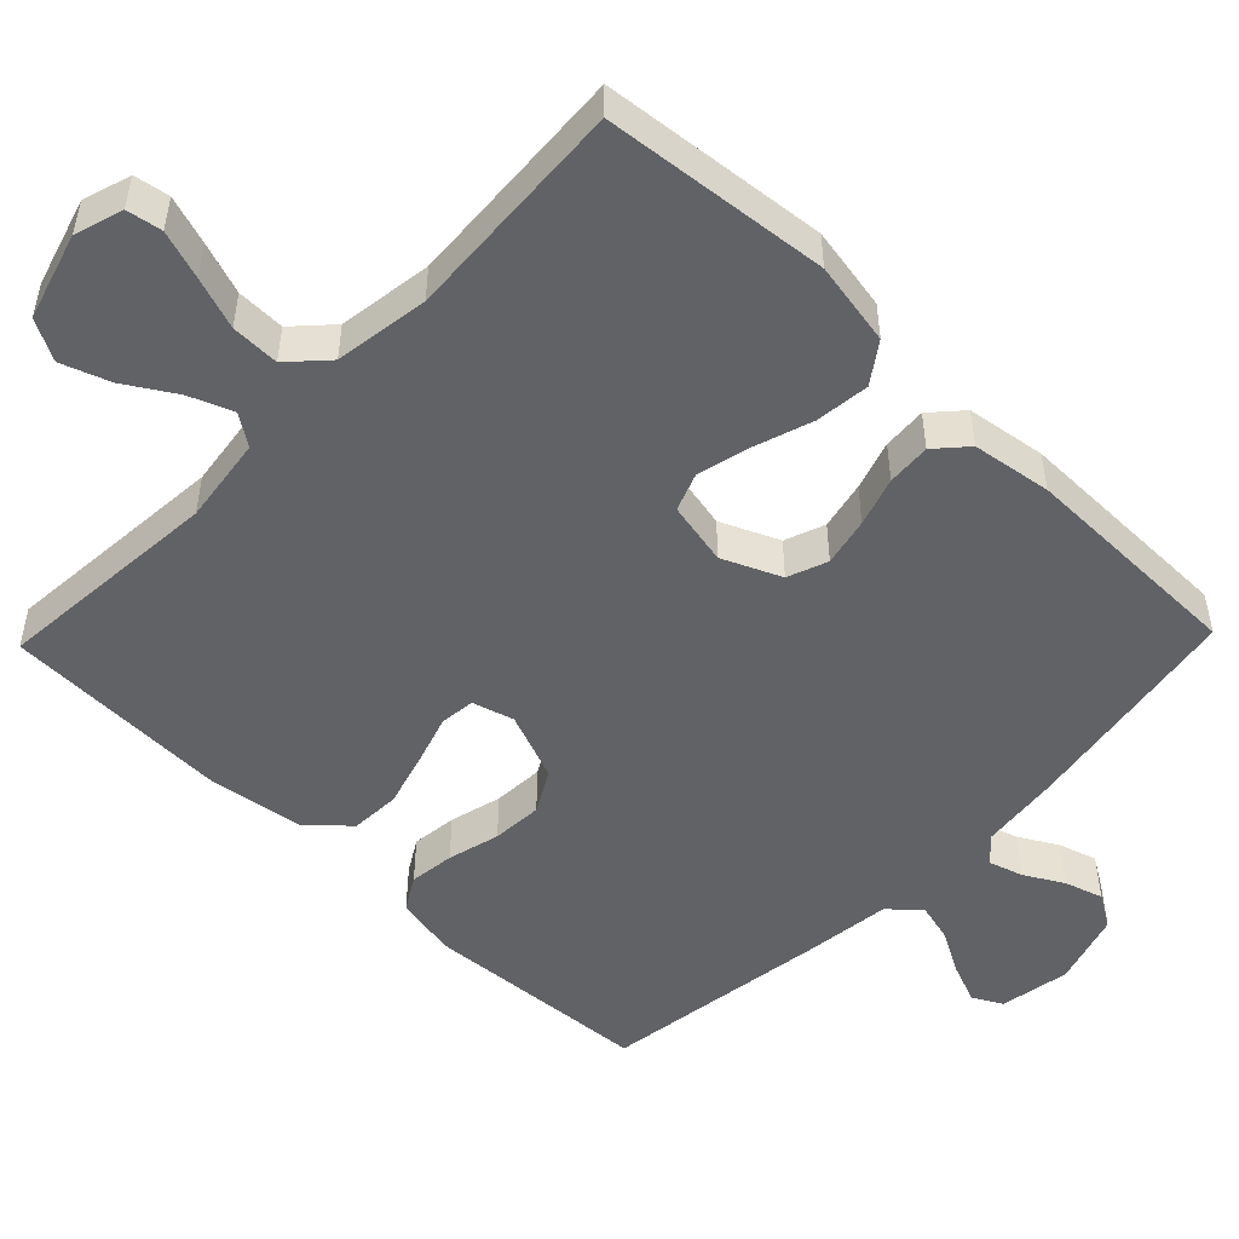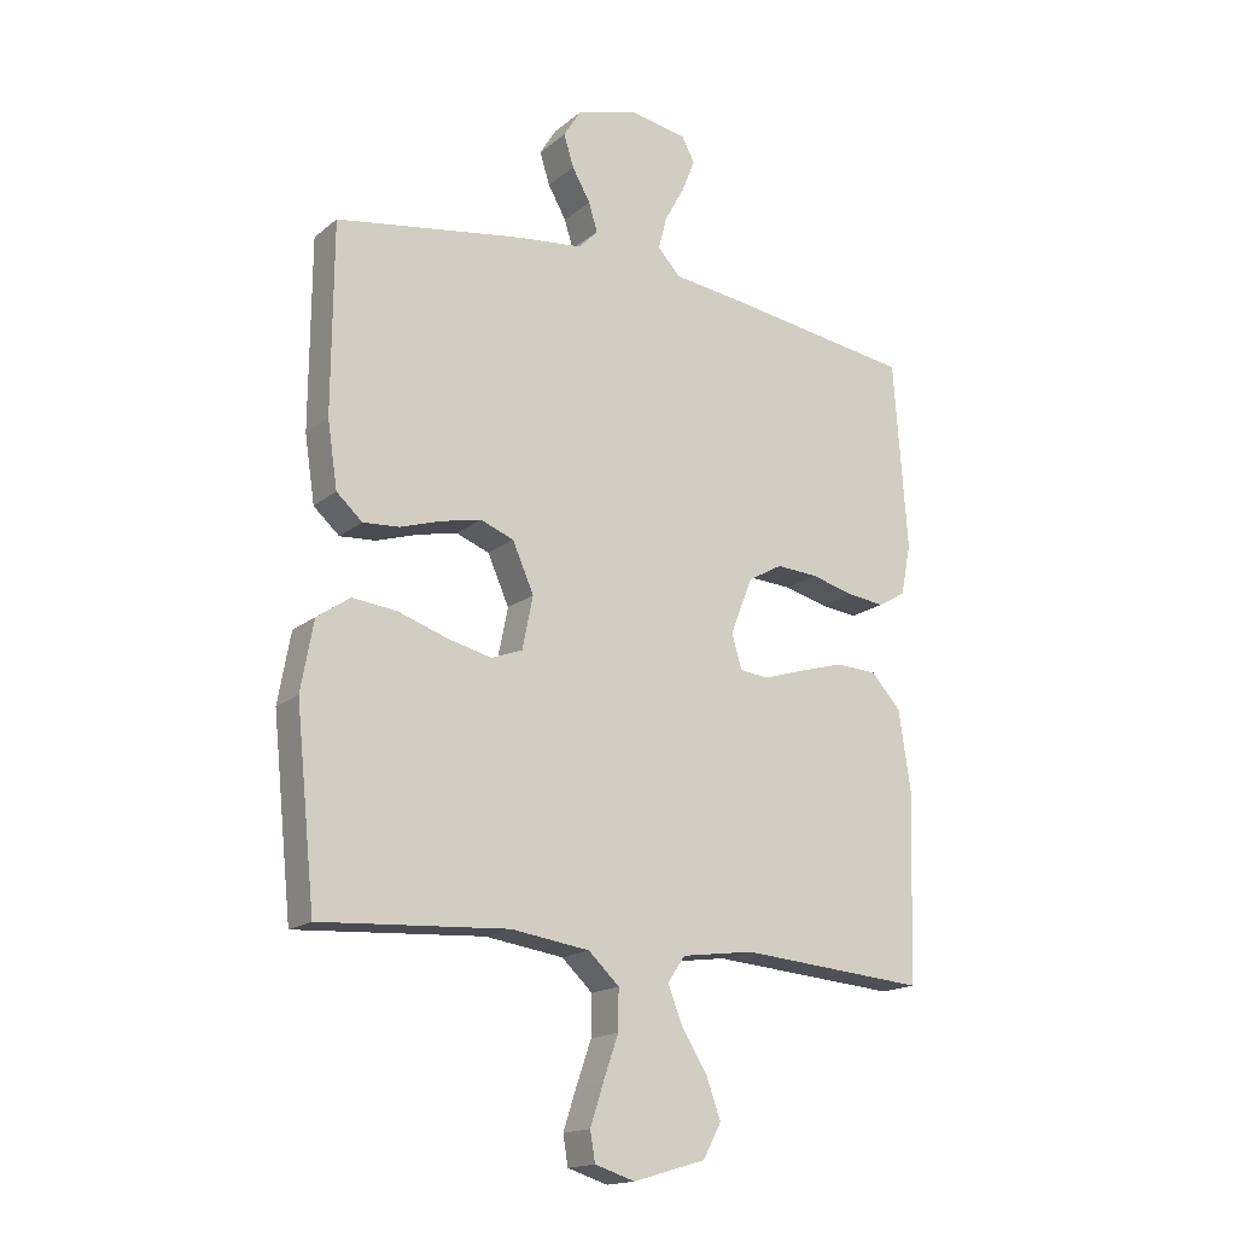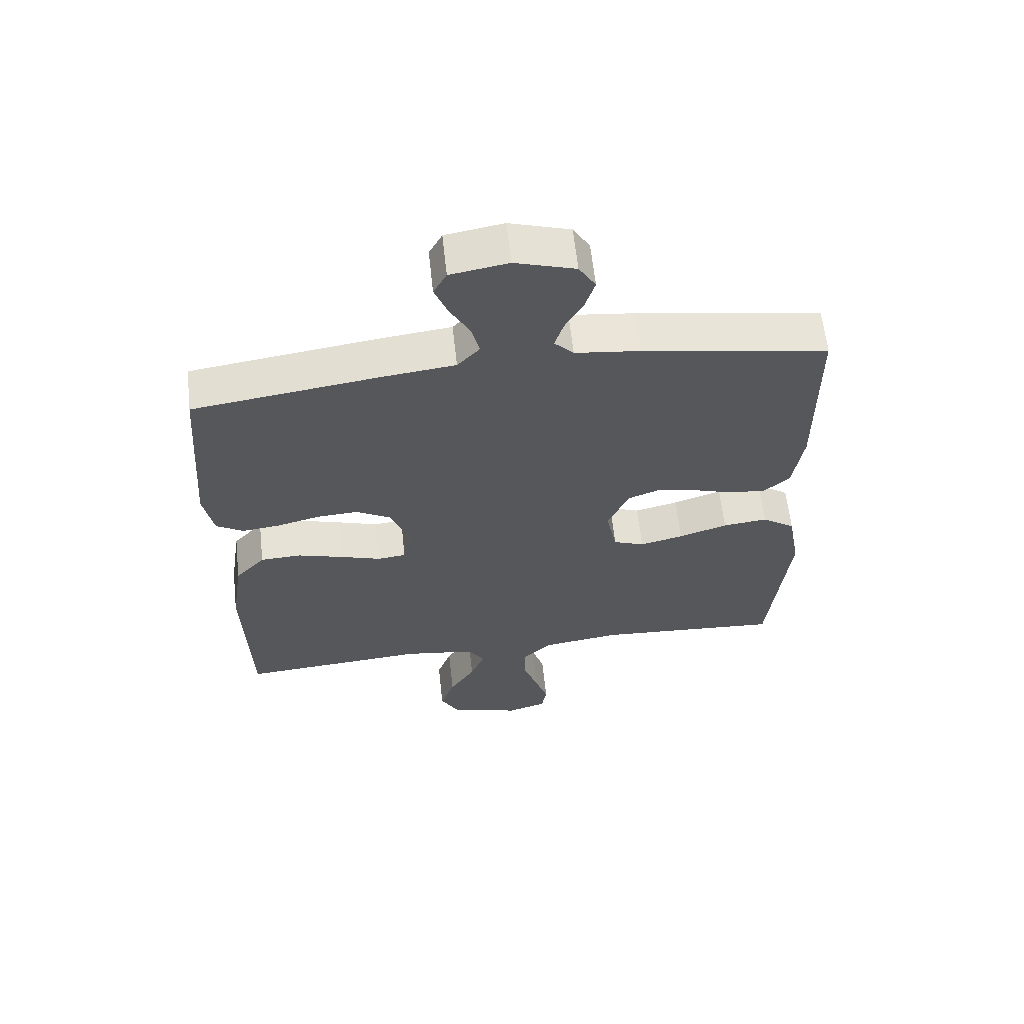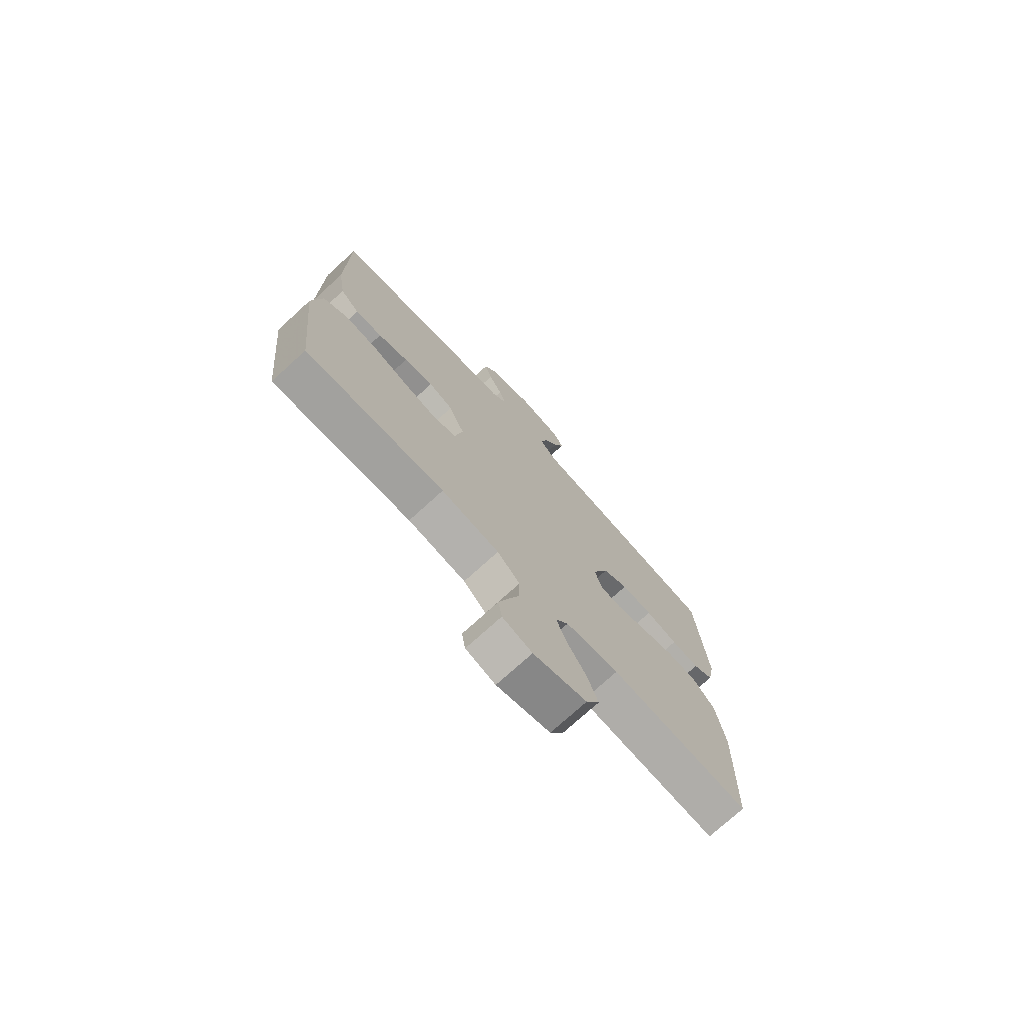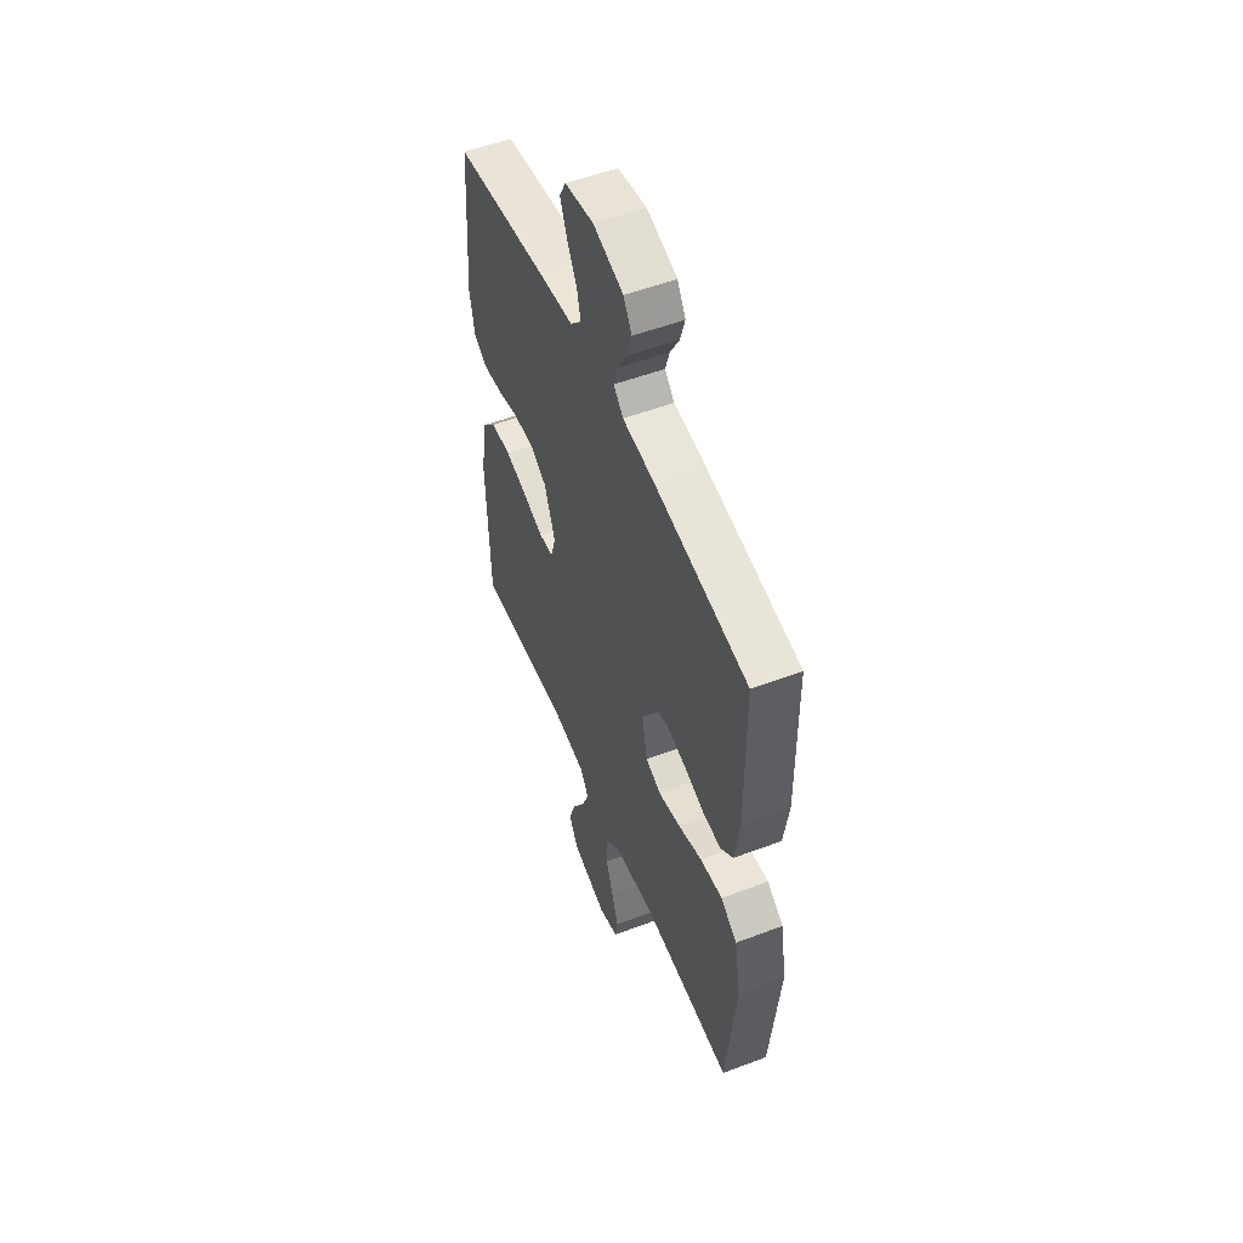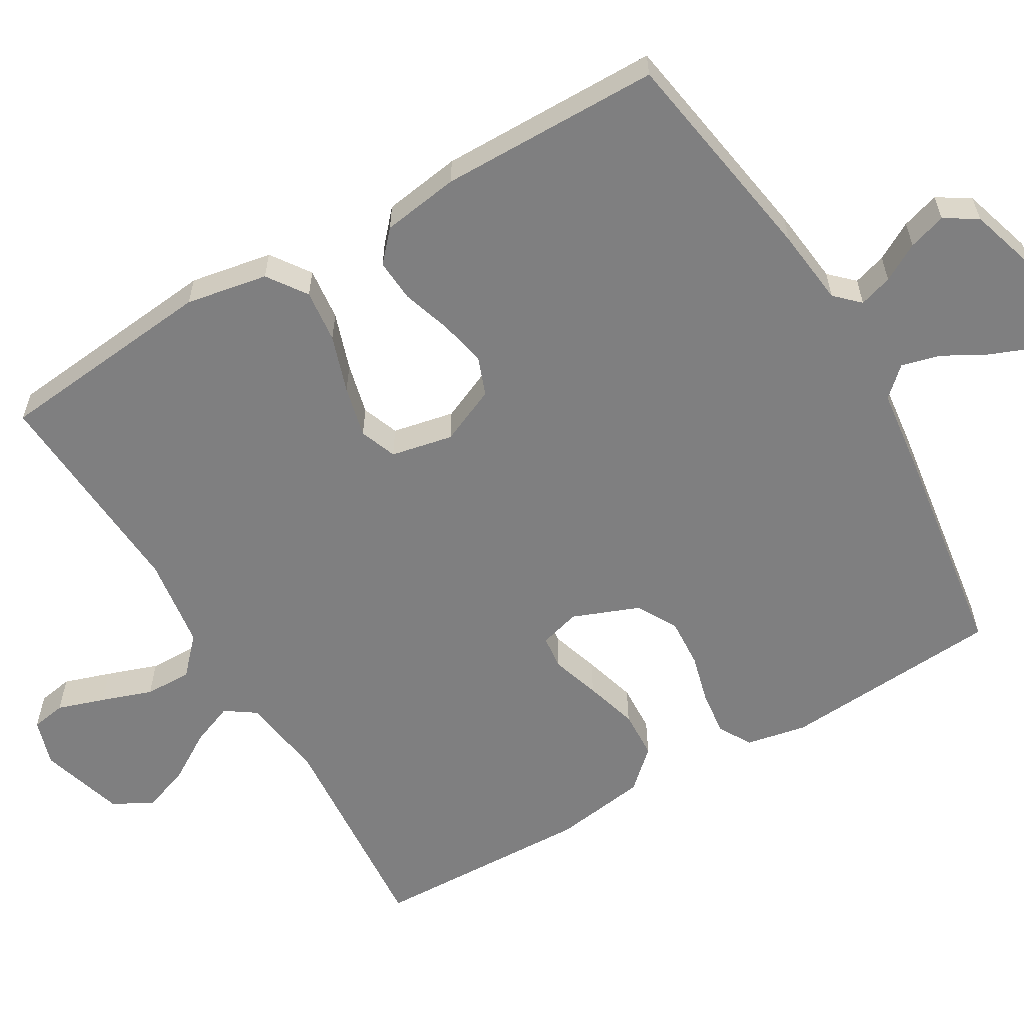
<metadata>
{"format":"obj","ext":"obj","renderer":"f3d","projection":"perspective","resolution":1024,"background":"white","views":[{"elev":-50.6,"azim":-134.1,"up":"+Y"},{"elev":-16.9,"azim":-32.9,"up":"+Z"},{"elev":61.6,"azim":173.8,"up":"+Z"},{"elev":-74.5,"azim":-47.6,"up":"+Z"},{"elev":53.2,"azim":-112.0,"up":"+Z"},{"elev":-59.7,"azim":-59.6,"up":"+Y"}]}
</metadata>
<code>
v -0.5 0.07 0.5
v -0.2 0.07 0.549
v -0.096 0.07 0.561
v -0.065 0.07 0.593
v -0.079 0.07 0.638
v -0.108 0.07 0.689
v -0.124 0.07 0.74
v -0.097 0.07 0.784
v 0 0.07 0.814
v 0.093 0.07 0.798
v 0.114 0.07 0.759
v 0.093 0.07 0.706
v 0.061 0.07 0.648
v 0.048 0.07 0.596
v 0.084 0.07 0.557
v 0.2 0.07 0.543
v 0.5 0.07 0.5
v 0.522 0.07 0.2
v 0.506 0.07 0.118
v 0.462 0.07 0.092
v 0.402 0.07 0.099
v 0.333 0.07 0.117
v 0.266 0.07 0.121
v 0.211 0.07 0.09
v 0.176 0.07 0
v 0.192 0.07 -0.055
v 0.238 0.07 -0.06
v 0.304 0.07 -0.039
v 0.376 0.07 -0.018
v 0.442 0.07 -0.021
v 0.49 0.07 -0.073
v 0.509 0.07 -0.2
v 0.5 0.07 -0.5
v 0.2 0.07 -0.476
v 0.085 0.07 -0.492
v 0.057 0.07 -0.533
v 0.08 0.07 -0.591
v 0.121 0.07 -0.657
v 0.144 0.07 -0.721
v 0.115 0.07 -0.775
v 0 0.07 -0.809
v -0.064 0.07 -0.789
v -0.072 0.07 -0.742
v -0.051 0.07 -0.678
v -0.027 0.07 -0.609
v -0.026 0.07 -0.545
v -0.075 0.07 -0.499
v -0.2 0.07 -0.481
v -0.5 0.07 -0.5
v -0.531 0.07 -0.2
v -0.511 0.07 -0.089
v -0.458 0.07 -0.052
v -0.386 0.07 -0.06
v -0.308 0.07 -0.086
v -0.238 0.07 -0.103
v -0.188 0.07 -0.084
v -0.171 0.07 0
v -0.205 0.07 0.077
v -0.258 0.07 0.097
v -0.322 0.07 0.083
v -0.387 0.07 0.062
v -0.445 0.07 0.058
v -0.486 0.07 0.095
v -0.502 0.07 0.2
v -0.5 0 0.5
v -0.2 0 0.549
v -0.096 0 0.561
v -0.065 0 0.593
v -0.079 0 0.638
v -0.108 0 0.689
v -0.124 0 0.74
v -0.097 0 0.784
v 0 0 0.814
v 0.093 0 0.798
v 0.114 0 0.759
v 0.093 0 0.706
v 0.061 0 0.648
v 0.048 0 0.596
v 0.084 0 0.557
v 0.2 0 0.543
v 0.5 0 0.5
v 0.522 0 0.2
v 0.506 0 0.118
v 0.462 0 0.092
v 0.402 0 0.099
v 0.333 0 0.117
v 0.266 0 0.121
v 0.211 0 0.09
v 0.176 0 0
v 0.192 0 -0.055
v 0.238 0 -0.06
v 0.304 0 -0.039
v 0.376 0 -0.018
v 0.442 0 -0.021
v 0.49 0 -0.073
v 0.509 0 -0.2
v 0.5 0 -0.5
v 0.2 0 -0.476
v 0.085 0 -0.492
v 0.057 0 -0.533
v 0.08 0 -0.591
v 0.121 0 -0.657
v 0.144 0 -0.721
v 0.115 0 -0.775
v 0 0 -0.809
v -0.064 0 -0.789
v -0.072 0 -0.742
v -0.051 0 -0.678
v -0.027 0 -0.609
v -0.026 0 -0.545
v -0.075 0 -0.499
v -0.2 0 -0.481
v -0.5 0 -0.5
v -0.531 0 -0.2
v -0.511 0 -0.089
v -0.458 0 -0.052
v -0.386 0 -0.06
v -0.308 0 -0.086
v -0.238 0 -0.103
v -0.188 0 -0.084
v -0.171 0 0
v -0.205 0 0.077
v -0.258 0 0.097
v -0.322 0 0.083
v -0.387 0 0.062
v -0.445 0 0.058
v -0.486 0 0.095
v -0.502 0 0.2
f 1 2 3
f 64 1 3
f 63 64 3
f 62 63 3
f 61 62 3
f 60 61 3
f 59 60 3 4
f 58 59 4
f 57 58 4
f 52 53 54
f 51 52 54
f 50 51 54
f 49 50 54
f 48 49 54
f 47 48 54 55
f 46 47 55 56
f 43 44 45
f 42 43 45
f 41 42 45
f 40 41 45
f 39 40 45
f 38 39 45
f 37 38 45
f 36 37 45 46
f 46 56 57
f 36 46 57
f 35 36 57
f 32 33 34
f 31 32 34
f 30 31 34
f 29 30 34
f 28 29 34
f 27 28 34
f 26 27 34 35
f 20 21 22
f 19 20 22
f 18 19 22
f 17 18 22
f 16 17 22
f 15 16 22
f 14 15 22 23
f 11 12 13
f 10 11 13
f 9 10 13
f 8 9 13
f 7 8 13
f 6 7 13
f 5 6 13
f 4 5 13 14
f 35 57 4
f 26 35 4
f 25 26 4
f 14 23 24
f 4 14 24 25
f 67 66 65
f 67 65 128
f 67 128 127
f 67 127 126
f 67 126 125
f 67 125 124
f 68 67 124 123
f 68 123 122
f 68 122 121
f 118 117 116
f 118 116 115
f 118 115 114
f 118 114 113
f 118 113 112
f 119 118 112 111
f 120 119 111 110
f 109 108 107
f 109 107 106
f 109 106 105
f 109 105 104
f 109 104 103
f 109 103 102
f 109 102 101
f 110 109 101 100
f 121 120 110
f 121 110 100
f 121 100 99
f 98 97 96
f 98 96 95
f 98 95 94
f 98 94 93
f 98 93 92
f 98 92 91
f 99 98 91 90
f 86 85 84
f 86 84 83
f 86 83 82
f 86 82 81
f 86 81 80
f 86 80 79
f 87 86 79 78
f 77 76 75
f 77 75 74
f 77 74 73
f 77 73 72
f 77 72 71
f 77 71 70
f 77 70 69
f 78 77 69 68
f 68 121 99
f 68 99 90
f 68 90 89
f 88 87 78
f 89 88 78 68
f 1 65 66 2
f 2 66 67 3
f 3 67 68 4
f 4 68 69 5
f 5 69 70 6
f 6 70 71 7
f 7 71 72 8
f 8 72 73 9
f 9 73 74 10
f 10 74 75 11
f 11 75 76 12
f 12 76 77 13
f 13 77 78 14
f 14 78 79 15
f 15 79 80 16
f 16 80 81 17
f 17 81 82 18
f 18 82 83 19
f 19 83 84 20
f 20 84 85 21
f 21 85 86 22
f 22 86 87 23
f 23 87 88 24
f 24 88 89 25
f 25 89 90 26
f 26 90 91 27
f 27 91 92 28
f 28 92 93 29
f 29 93 94 30
f 30 94 95 31
f 31 95 96 32
f 32 96 97 33
f 33 97 98 34
f 34 98 99 35
f 35 99 100 36
f 36 100 101 37
f 37 101 102 38
f 38 102 103 39
f 39 103 104 40
f 40 104 105 41
f 41 105 106 42
f 42 106 107 43
f 43 107 108 44
f 44 108 109 45
f 45 109 110 46
f 46 110 111 47
f 47 111 112 48
f 48 112 113 49
f 49 113 114 50
f 50 114 115 51
f 51 115 116 52
f 52 116 117 53
f 53 117 118 54
f 54 118 119 55
f 55 119 120 56
f 56 120 121 57
f 57 121 122 58
f 58 122 123 59
f 59 123 124 60
f 60 124 125 61
f 61 125 126 62
f 62 126 127 63
f 63 127 128 64
f 64 128 65 1

</code>
